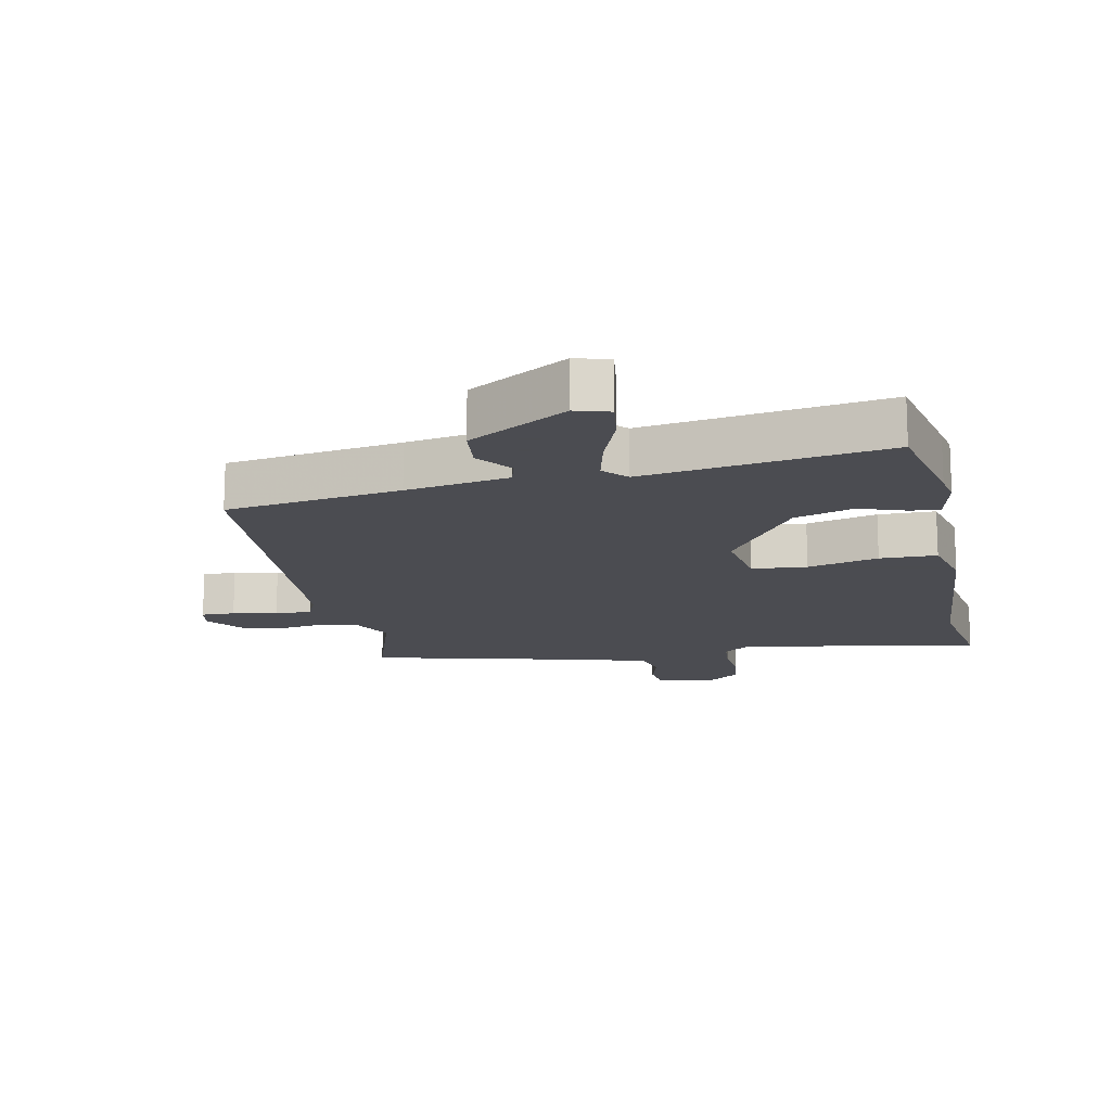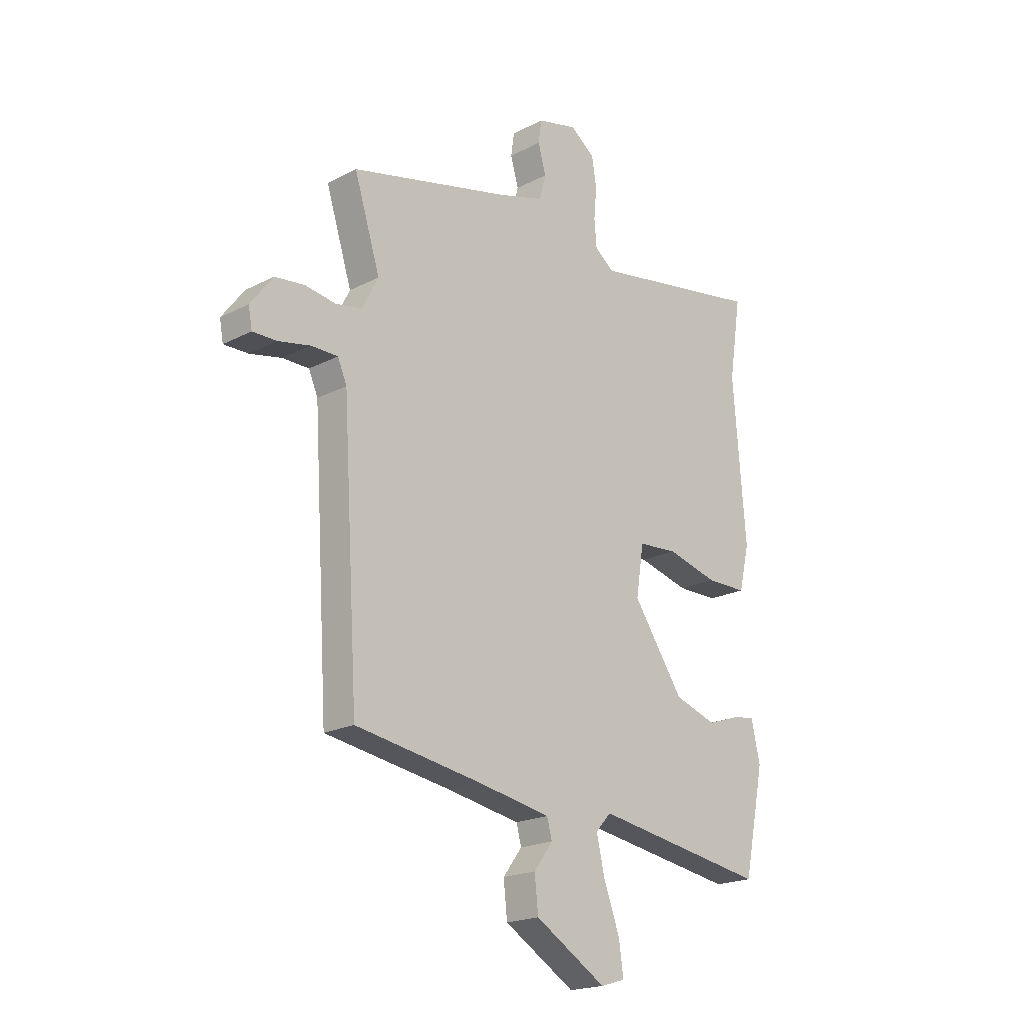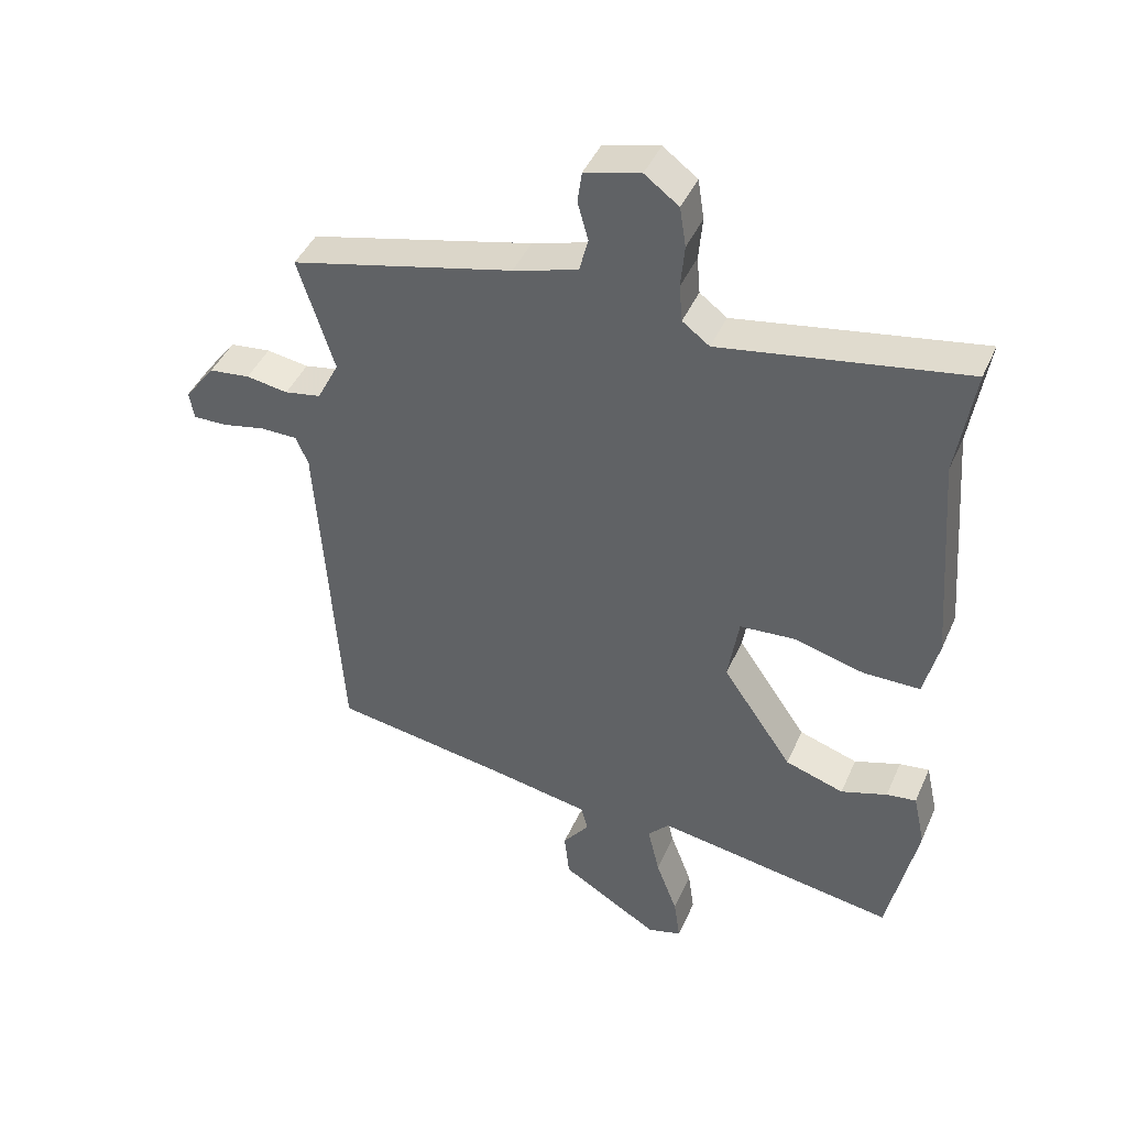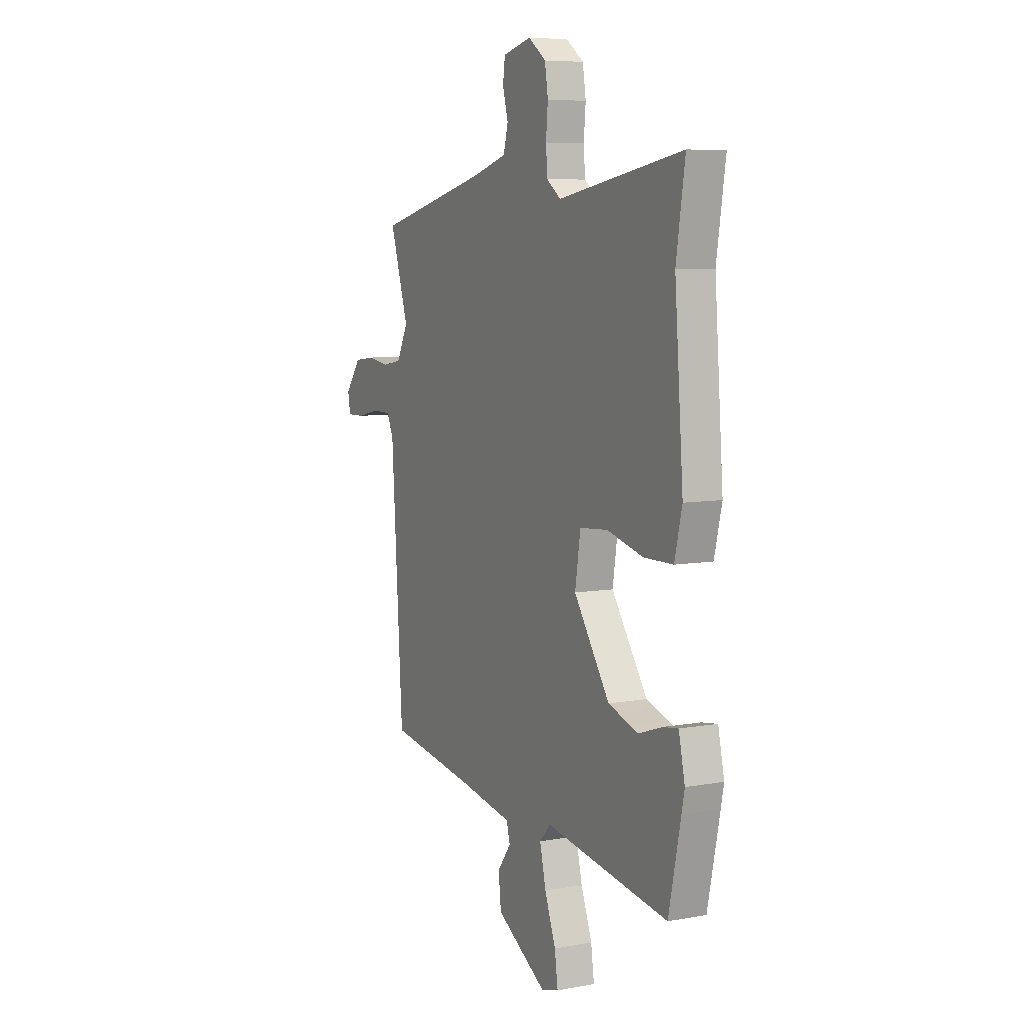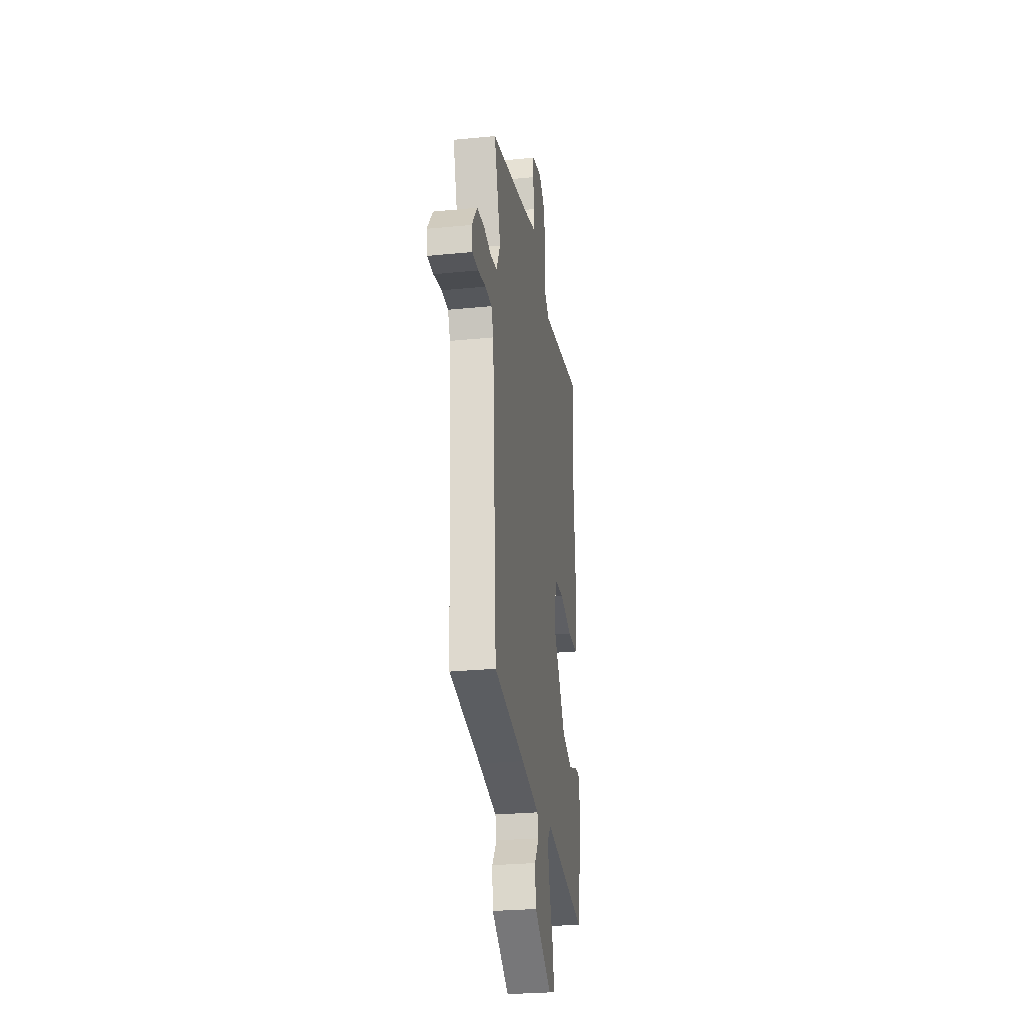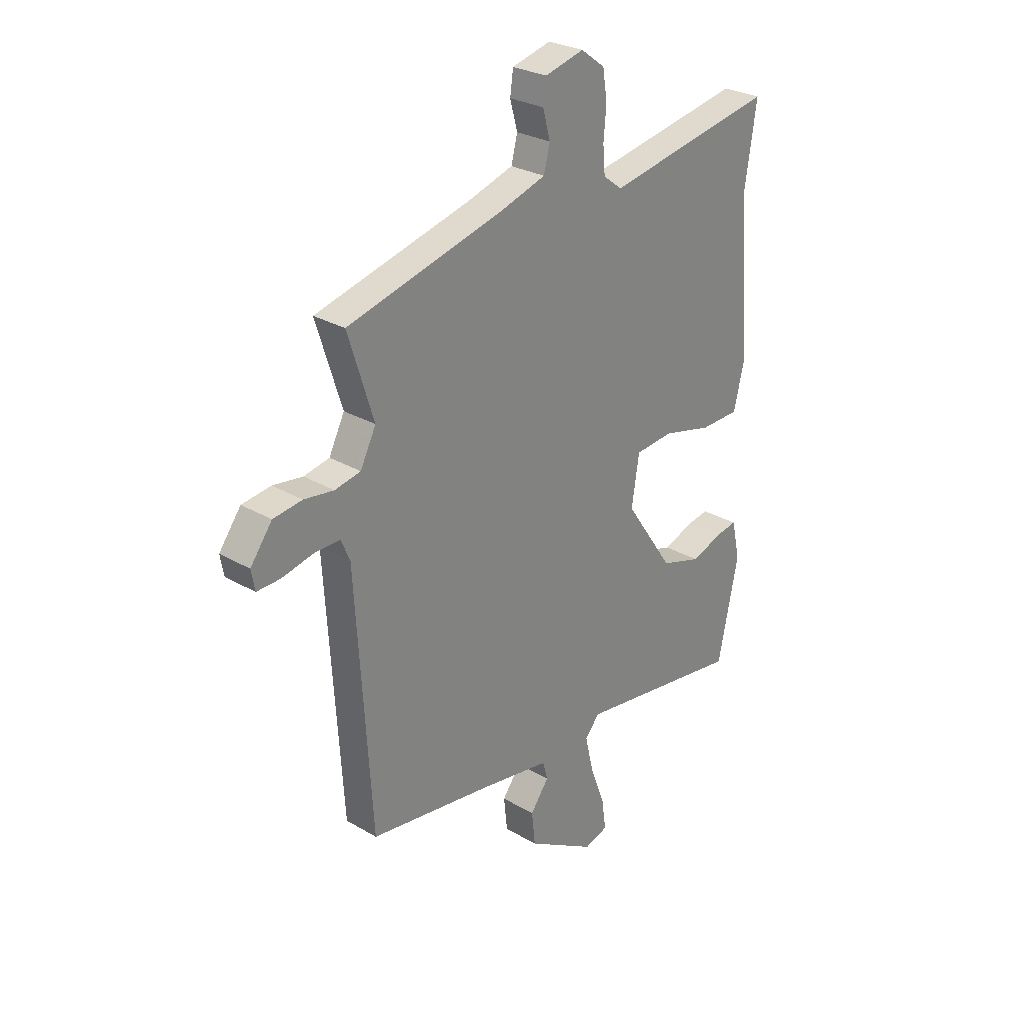
<metadata>
{"format":"obj","ext":"obj","renderer":"f3d","projection":"perspective","resolution":1024,"background":"white","views":[{"elev":-15.3,"azim":-168.5,"up":"+Y"},{"elev":-20.1,"azim":133.5,"up":"+Z"},{"elev":43.7,"azim":-157.2,"up":"+Z"},{"elev":7.3,"azim":-117.3,"up":"+Z"},{"elev":-27.0,"azim":98.7,"up":"+Z"},{"elev":28.1,"azim":131.6,"up":"+Z"}]}
</metadata>
<code>
v 0.526 0.07 0.457
v 0.469 0.07 0.276
v 0.504 0.07 0.207
v 0.562 0.07 0.196
v 0.629 0.07 0.206
v 0.694 0.07 0.198
v 0.743 0.07 0.133
v 0.735 0.07 0.089
v 0.682 0.07 0.09
v 0.612 0.07 0.105
v 0.554 0.07 0.105
v 0.534 0.07 0.059
v 0.499 0.07 -0.497
v 0.223 0.07 -0.54
v 0.061 0.07 -0.569
v 0.05 0.07 -0.61
v 0.092 0.07 -0.666
v 0.084 0.07 -0.74
v -0.072 0.07 -0.834
v -0.126 0.07 -0.818
v -0.116 0.07 -0.748
v -0.082 0.07 -0.657
v -0.063 0.07 -0.576
v -0.097 0.07 -0.539
v -0.479 0.07 -0.599
v -0.516 0.07 -0.423
v -0.525 0.07 -0.378
v -0.506 0.07 -0.292
v -0.459 0.07 -0.299
v -0.386 0.07 -0.324
v -0.293 0.07 -0.294
v -0.182 0.07 -0.132
v -0.199 0.07 -0.024
v -0.286 0.07 -0.017
v -0.398 0.07 -0.046
v -0.488 0.07 -0.045
v -0.511 0.07 0.051
v -0.484 0.07 0.395
v -0.511 0.07 0.569
v -0.127 0.07 0.501
v -0.084 0.07 0.533
v -0.079 0.07 0.592
v -0.085 0.07 0.66
v -0.075 0.07 0.723
v -0.021 0.07 0.763
v 0.067 0.07 0.741
v 0.074 0.07 0.691
v 0.057 0.07 0.63
v 0.071 0.07 0.576
v 0.173 0.07 0.545
v 0.526 0 0.457
v 0.469 0 0.276
v 0.504 0 0.207
v 0.562 0 0.196
v 0.629 0 0.206
v 0.694 0 0.198
v 0.743 0 0.133
v 0.735 0 0.089
v 0.682 0 0.09
v 0.612 0 0.105
v 0.554 0 0.105
v 0.534 0 0.059
v 0.499 0 -0.497
v 0.223 0 -0.54
v 0.061 0 -0.569
v 0.05 0 -0.61
v 0.092 0 -0.666
v 0.084 0 -0.74
v -0.072 0 -0.834
v -0.126 0 -0.818
v -0.116 0 -0.748
v -0.082 0 -0.657
v -0.063 0 -0.576
v -0.097 0 -0.539
v -0.479 0 -0.599
v -0.516 0 -0.423
v -0.525 0 -0.378
v -0.506 0 -0.292
v -0.459 0 -0.299
v -0.386 0 -0.324
v -0.293 0 -0.294
v -0.182 0 -0.132
v -0.199 0 -0.024
v -0.286 0 -0.017
v -0.398 0 -0.046
v -0.488 0 -0.045
v -0.511 0 0.051
v -0.484 0 0.395
v -0.511 0 0.569
v -0.127 0 0.501
v -0.084 0 0.533
v -0.079 0 0.592
v -0.085 0 0.66
v -0.075 0 0.723
v -0.021 0 0.763
v 0.067 0 0.741
v 0.074 0 0.691
v 0.057 0 0.63
v 0.071 0 0.576
v 0.173 0 0.545
f 45 46 47 48
f 45 48 49
f 42 43 44 45
f 41 42 45 49
f 40 41 49 50
f 38 39 40
f 34 35 36 37
f 33 34 37 38
f 27 28 29 30
f 27 30 31
f 24 25 26 27
f 24 27 31
f 23 24 31 32
f 19 20 21 22
f 19 22 23
f 16 17 18 19
f 15 16 19 23
f 14 15 23 32
f 12 13 14 32
f 7 8 9 10
f 7 10 11
f 4 5 6 7
f 3 4 7 11
f 2 3 11 12
f 50 1 2
f 33 38 40 50
f 32 33 50
f 2 12 32 50
f 98 97 96 95
f 99 98 95
f 95 94 93 92
f 99 95 92 91
f 100 99 91 90
f 90 89 88
f 87 86 85 84
f 88 87 84 83
f 80 79 78 77
f 81 80 77
f 77 76 75 74
f 81 77 74
f 82 81 74 73
f 72 71 70 69
f 73 72 69
f 69 68 67 66
f 73 69 66 65
f 82 73 65 64
f 82 64 63 62
f 60 59 58 57
f 61 60 57
f 57 56 55 54
f 61 57 54 53
f 62 61 53 52
f 52 51 100
f 100 90 88 83
f 100 83 82
f 100 82 62 52
f 1 51 52 2
f 2 52 53 3
f 3 53 54 4
f 4 54 55 5
f 5 55 56 6
f 6 56 57 7
f 7 57 58 8
f 8 58 59 9
f 9 59 60 10
f 10 60 61 11
f 11 61 62 12
f 12 62 63 13
f 13 63 64 14
f 14 64 65 15
f 15 65 66 16
f 16 66 67 17
f 17 67 68 18
f 18 68 69 19
f 19 69 70 20
f 20 70 71 21
f 21 71 72 22
f 22 72 73 23
f 23 73 74 24
f 24 74 75 25
f 25 75 76 26
f 26 76 77 27
f 27 77 78 28
f 28 78 79 29
f 29 79 80 30
f 30 80 81 31
f 31 81 82 32
f 32 82 83 33
f 33 83 84 34
f 34 84 85 35
f 35 85 86 36
f 36 86 87 37
f 37 87 88 38
f 38 88 89 39
f 39 89 90 40
f 40 90 91 41
f 41 91 92 42
f 42 92 93 43
f 43 93 94 44
f 44 94 95 45
f 45 95 96 46
f 46 96 97 47
f 47 97 98 48
f 48 98 99 49
f 49 99 100 50
f 50 100 51 1

</code>
